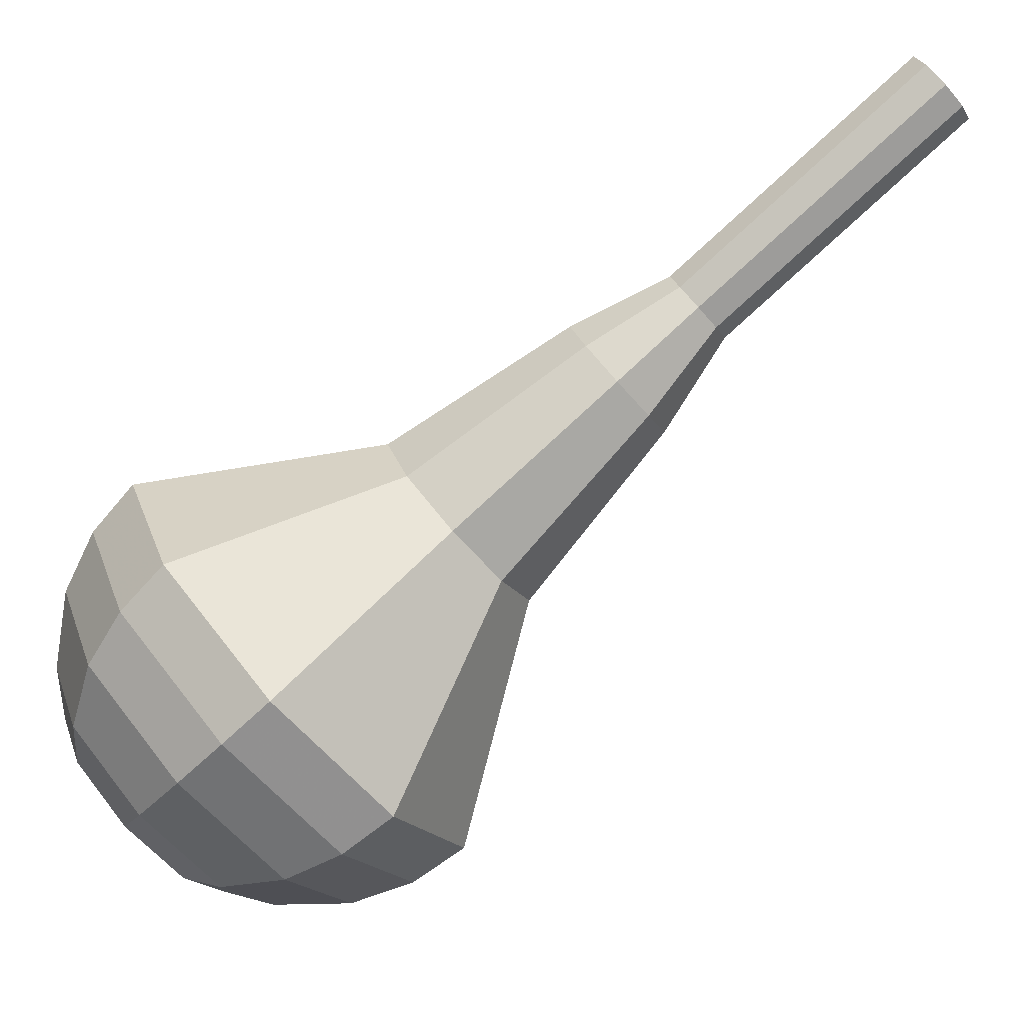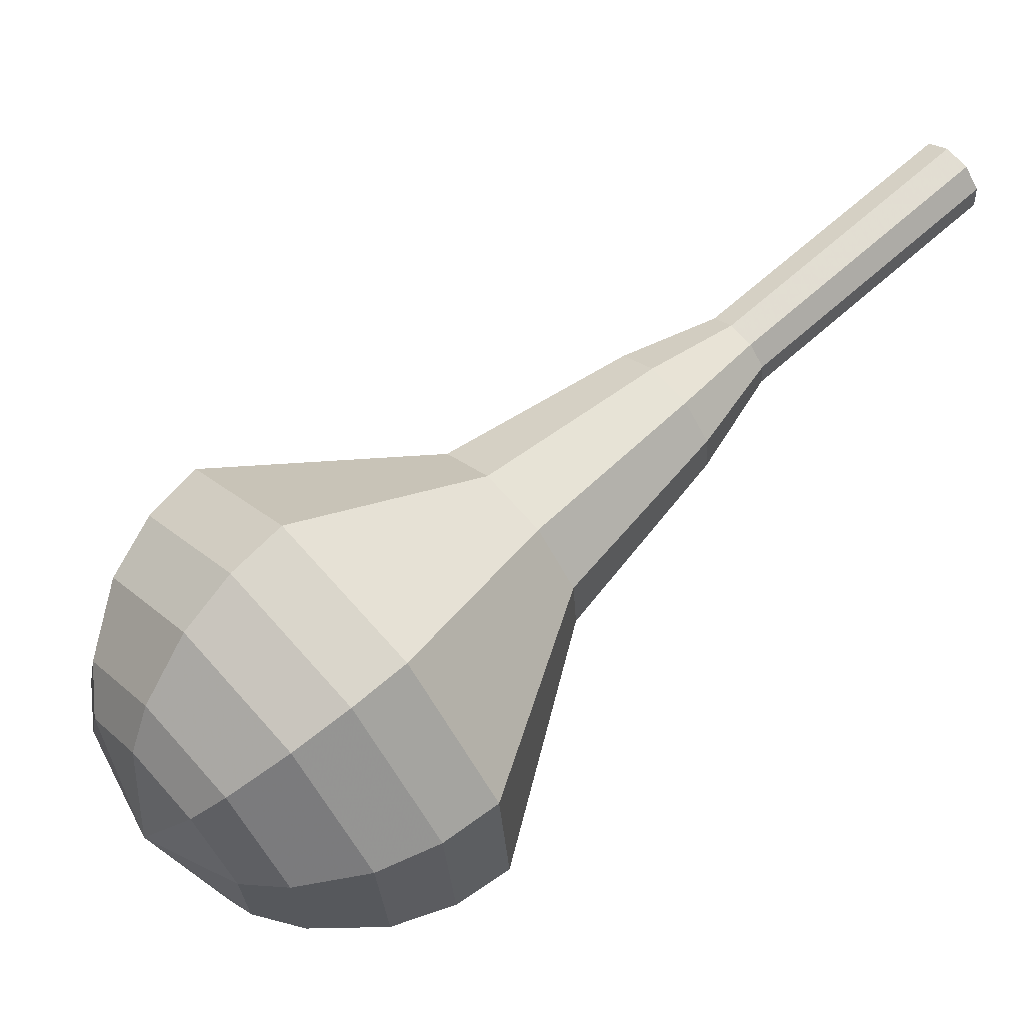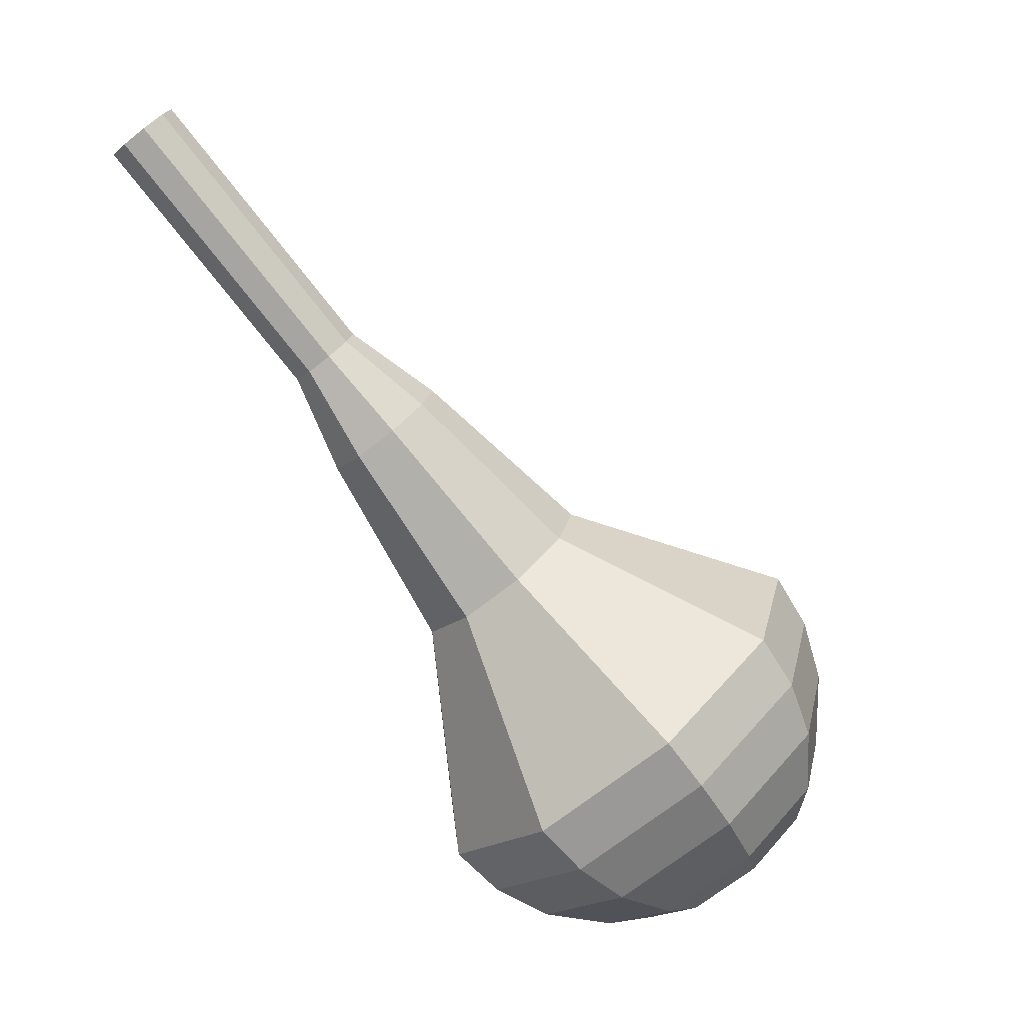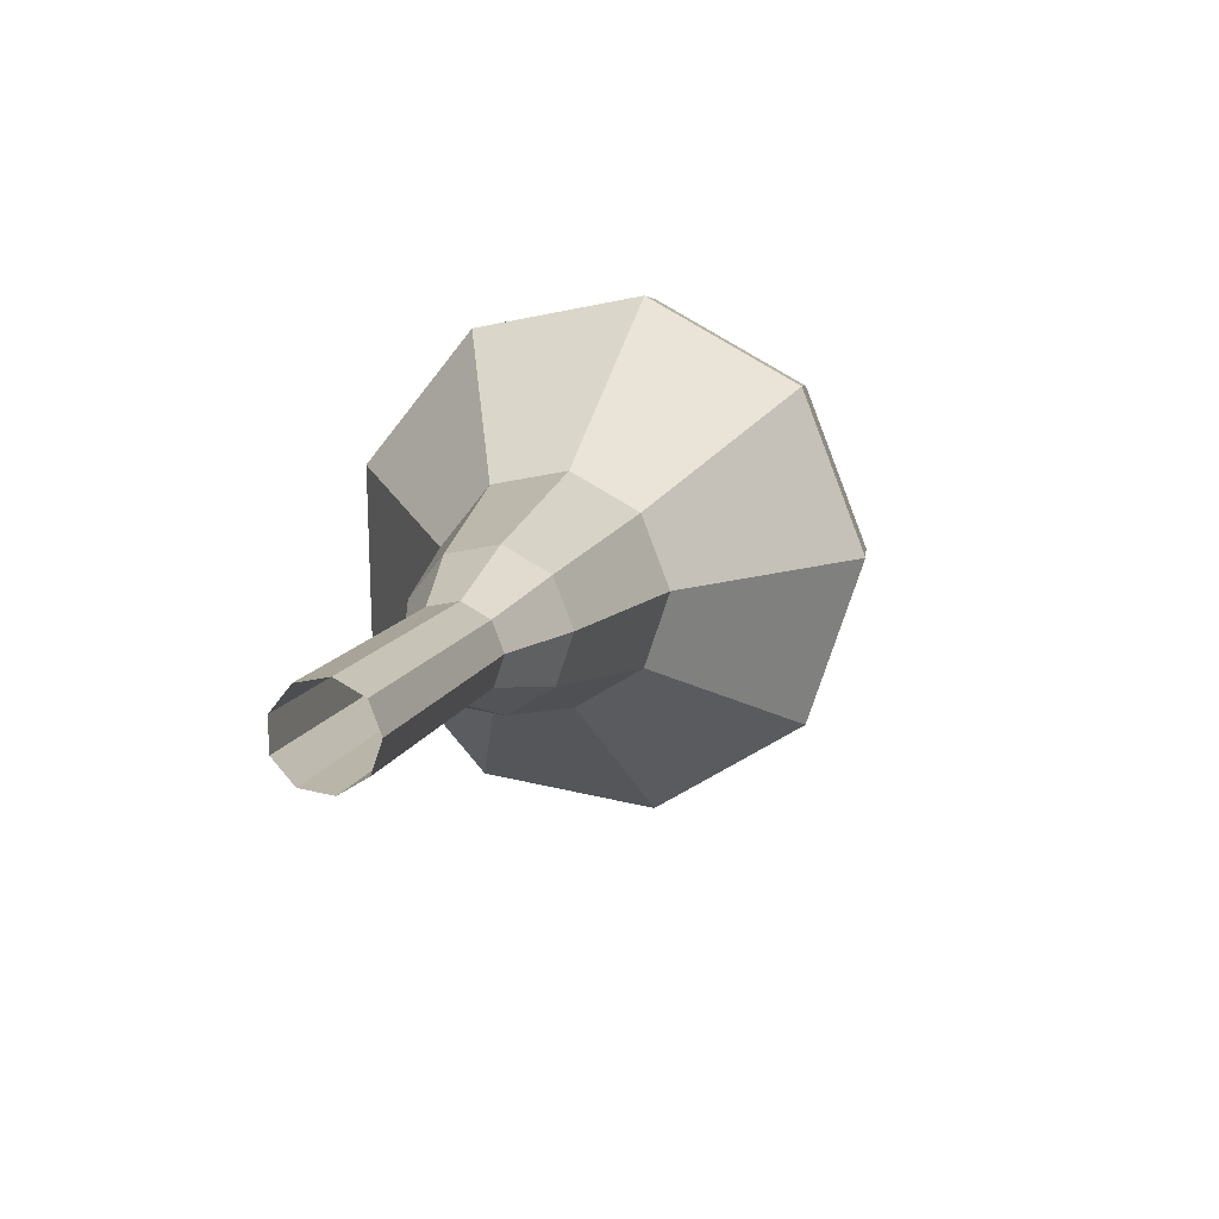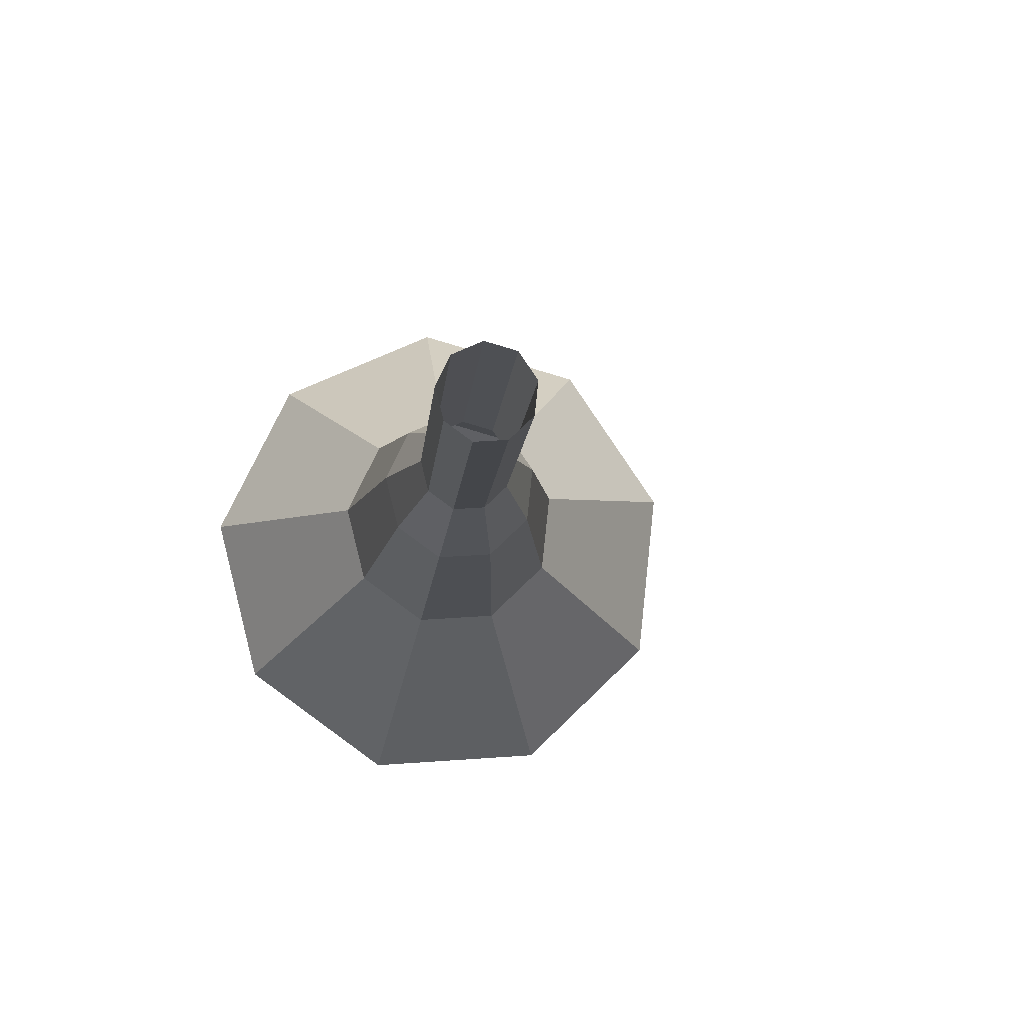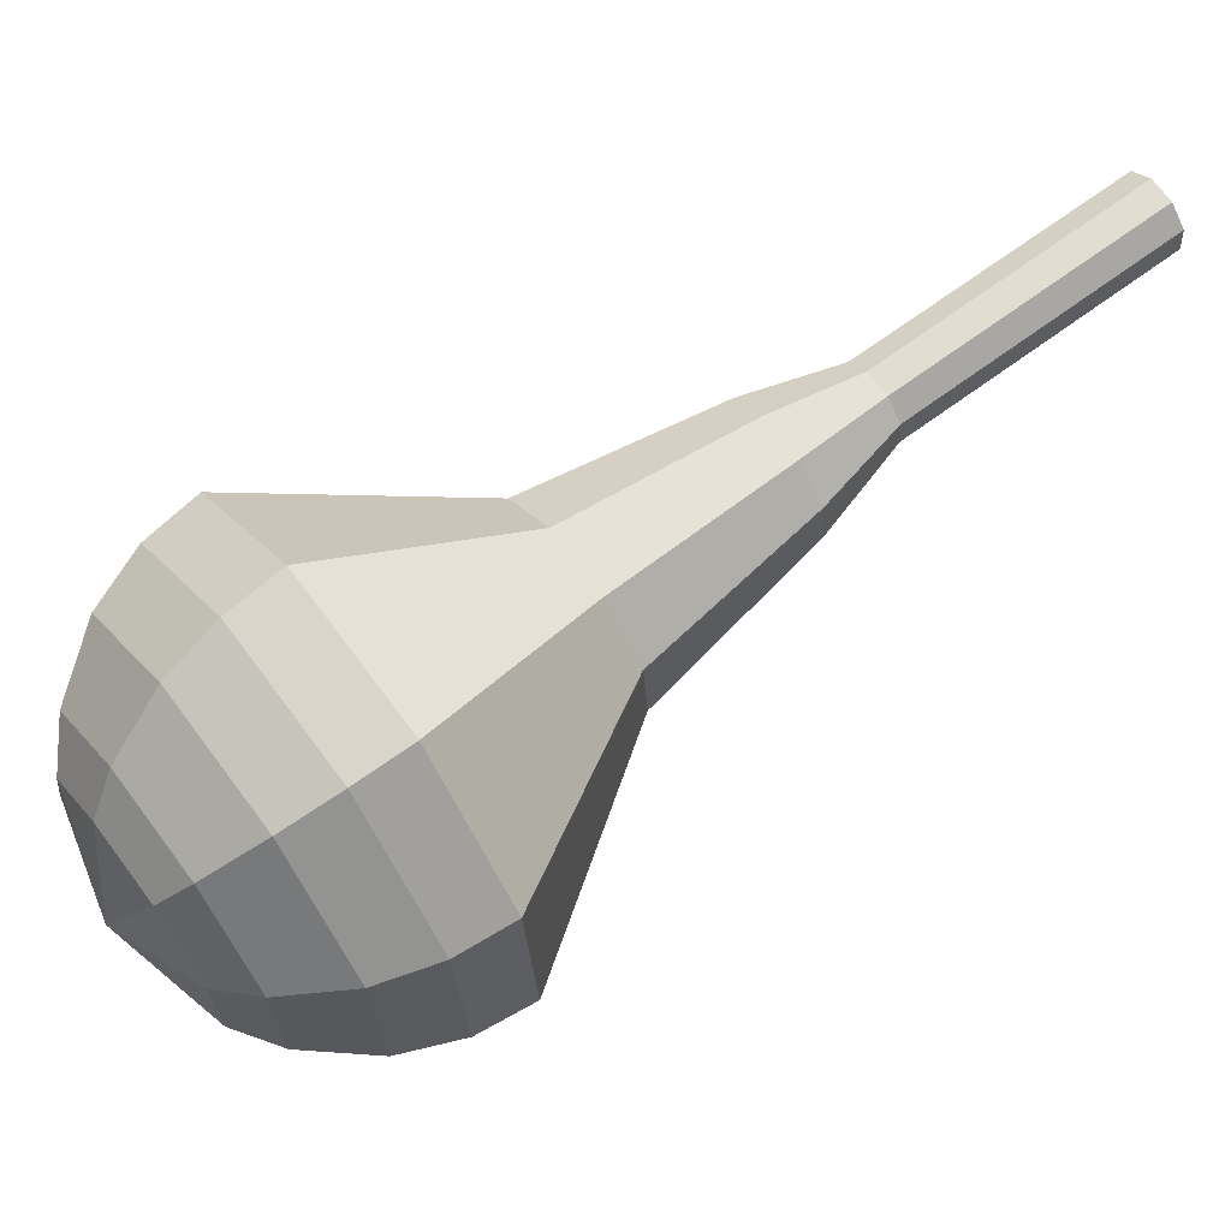
<metadata>
{"format":"obj","ext":"obj","renderer":"f3d","projection":"perspective","resolution":1024,"background":"white","views":[{"elev":-19.2,"azim":-87.3,"up":"+Y"},{"elev":1.8,"azim":-132.0,"up":"+Y"},{"elev":28.7,"azim":-46.1,"up":"+Z"},{"elev":47.3,"azim":-3.8,"up":"+Y"},{"elev":27.4,"azim":-24.8,"up":"+Y"},{"elev":-29.4,"azim":-105.8,"up":"+Y"}]}
</metadata>
<code>
g tube1
v 119.9 118.8 101.4
v 119.9 119.5 100.8
v 120.5 120.1 100.6
v 121.3 120.4 100.7
v 122 120.1 101.1
v 122.3 119.5 101.6
v 122 118.9 102.1
v 121.2 118.4 102.2
v 120.4 118.4 101.9
v 119.9 118.8 101.4
v 120.8 116.9 98.95
v 120.8 117.6 98.42
v 121.3 118.2 98.14
v 122.2 118.4 98.23
v 122.9 118.2 98.66
v 123.1 117.6 99.23
v 122.8 117 99.66
v 122.1 116.5 99.75
v 121.3 116.5 99.47
v 120.8 116.9 98.95
v 121.7 115 96.52
v 121.7 115.7 96
v 122.2 116.3 95.72
v 123 116.5 95.81
v 123.7 116.3 96.24
v 124 115.7 96.81
v 123.7 115 97.24
v 123 114.6 97.33
v 122.2 114.6 97.05
v 121.7 115 96.52
v 122.5 113.1 94.1
v 122.5 113.8 93.58
v 123.1 114.4 93.3
v 123.9 114.6 93.39
v 124.6 114.4 93.82
v 124.9 113.8 94.38
v 124.6 113.1 94.81
v 123.8 112.7 94.91
v 123 112.7 94.63
v 122.5 113.1 94.1
v 122.6 110.8 91.68
v 122.6 112 90.78
v 123.5 113 90.29
v 124.9 113.4 90.46
v 126.1 113 91.2
v 126.6 112 92.17
v 126.1 110.8 92.91
v 124.8 110.1 93.07
v 123.5 110 92.59
v 122.6 110.8 91.68
v 123.3 106.5 86.84
v 123.4 108.2 85.48
v 124.8 109.8 84.76
v 126.9 110.4 85.01
v 128.7 109.8 86.12
v 129.4 108.3 87.56
v 128.6 106.6 88.67
v 126.7 105.4 88.92
v 124.7 105.4 88.2
v 123.3 106.5 86.84
v 121.2 100.9 82
v 121.3 104.9 78.84
v 124.5 108.5 77.15
v 129.4 110 77.74
v 133.6 108.7 80.32
v 135.2 105.1 83.68
v 133.4 101.1 86.26
v 129.1 98.39 86.85
v 124.3 98.32 85.16
v 121.2 100.9 82
v 121.9 99.89 80.59
v 122 103.8 77.52
v 125.1 107.3 75.89
v 129.9 108.7 76.46
v 134 107.4 78.96
v 135.5 104 82.22
v 133.8 100.1 84.71
v 129.6 97.44 85.28
v 124.9 97.38 83.65
v 121.9 99.89 80.59
v 123.1 99.08 79.17
v 123.2 102.6 76.43
v 126 105.7 74.97
v 130.2 107 75.48
v 133.9 105.8 77.71
v 135.3 102.7 80.63
v 133.7 99.23 82.86
v 130 96.9 83.37
v 125.8 96.84 81.91
v 123.1 99.08 79.17
v 125 98.59 77.76
v 125.1 101.3 75.66
v 127.2 103.6 74.55
v 130.4 104.6 74.94
v 133.2 103.7 76.64
v 134.3 101.4 78.87
v 133.1 98.7 80.58
v 130.3 96.92 80.96
v 127 96.88 79.85
v 125 98.59 77.76
v 126.5 98.58 77.05
v 126.5 100.5 75.52
v 128.1 102.3 74.7
v 130.5 103 74.99
v 132.5 102.3 76.23
v 133.3 100.6 77.87
v 132.4 98.66 79.11
v 130.3 97.36 79.4
v 128 97.32 78.58
v 126.5 98.58 77.05
v 130 99.51 76.34
v 130 99.51 76.34
v 130 99.51 76.34
v 130 99.51 76.34
v 130 99.51 76.34
v 130 99.51 76.34
v 130 99.51 76.34
v 130 99.51 76.34
v 130 99.51 76.34
v 130 99.51 76.34
f 1 2 12
f 12 11 1
f 2 3 13
f 13 12 2
f 3 4 14
f 14 13 3
f 4 5 15
f 15 14 4
f 5 6 16
f 16 15 5
f 6 7 17
f 17 16 6
f 7 8 18
f 18 17 7
f 8 9 19
f 19 18 8
f 9 10 20
f 20 19 9
f 11 12 22
f 22 21 11
f 12 13 23
f 23 22 12
f 13 14 24
f 24 23 13
f 14 15 25
f 25 24 14
f 15 16 26
f 26 25 15
f 16 17 27
f 27 26 16
f 17 18 28
f 28 27 17
f 18 19 29
f 29 28 18
f 19 20 30
f 30 29 19
f 21 22 32
f 32 31 21
f 22 23 33
f 33 32 22
f 23 24 34
f 34 33 23
f 24 25 35
f 35 34 24
f 25 26 36
f 36 35 25
f 26 27 37
f 37 36 26
f 27 28 38
f 38 37 27
f 28 29 39
f 39 38 28
f 29 30 40
f 40 39 29
f 31 32 42
f 42 41 31
f 32 33 43
f 43 42 32
f 33 34 44
f 44 43 33
f 34 35 45
f 45 44 34
f 35 36 46
f 46 45 35
f 36 37 47
f 47 46 36
f 37 38 48
f 48 47 37
f 38 39 49
f 49 48 38
f 39 40 50
f 50 49 39
f 41 42 52
f 52 51 41
f 42 43 53
f 53 52 42
f 43 44 54
f 54 53 43
f 44 45 55
f 55 54 44
f 45 46 56
f 56 55 45
f 46 47 57
f 57 56 46
f 47 48 58
f 58 57 47
f 48 49 59
f 59 58 48
f 49 50 60
f 60 59 49
f 51 52 62
f 62 61 51
f 52 53 63
f 63 62 52
f 53 54 64
f 64 63 53
f 54 55 65
f 65 64 54
f 55 56 66
f 66 65 55
f 56 57 67
f 67 66 56
f 57 58 68
f 68 67 57
f 58 59 69
f 69 68 58
f 59 60 70
f 70 69 59
f 61 62 72
f 72 71 61
f 62 63 73
f 73 72 62
f 63 64 74
f 74 73 63
f 64 65 75
f 75 74 64
f 65 66 76
f 76 75 65
f 66 67 77
f 77 76 66
f 67 68 78
f 78 77 67
f 68 69 79
f 79 78 68
f 69 70 80
f 80 79 69
f 71 72 82
f 82 81 71
f 72 73 83
f 83 82 72
f 73 74 84
f 84 83 73
f 74 75 85
f 85 84 74
f 75 76 86
f 86 85 75
f 76 77 87
f 87 86 76
f 77 78 88
f 88 87 77
f 78 79 89
f 89 88 78
f 79 80 90
f 90 89 79
f 81 82 92
f 92 91 81
f 82 83 93
f 93 92 82
f 83 84 94
f 94 93 83
f 84 85 95
f 95 94 84
f 85 86 96
f 96 95 85
f 86 87 97
f 97 96 86
f 87 88 98
f 98 97 87
f 88 89 99
f 99 98 88
f 89 90 100
f 100 99 89
f 91 92 102
f 102 101 91
f 92 93 103
f 103 102 92
f 93 94 104
f 104 103 93
f 94 95 105
f 105 104 94
f 95 96 106
f 106 105 95
f 96 97 107
f 107 106 96
f 97 98 108
f 108 107 97
f 98 99 109
f 109 108 98
f 99 100 110
f 110 109 99
f 101 102 112
f 112 111 101
f 102 103 113
f 113 112 102
f 103 104 114
f 114 113 103
f 104 105 115
f 115 114 104
f 105 106 116
f 116 115 105
f 106 107 117
f 117 116 106
f 107 108 118
f 118 117 107
f 108 109 119
f 119 118 108
f 109 110 120
f 120 119 109
g

</code>
